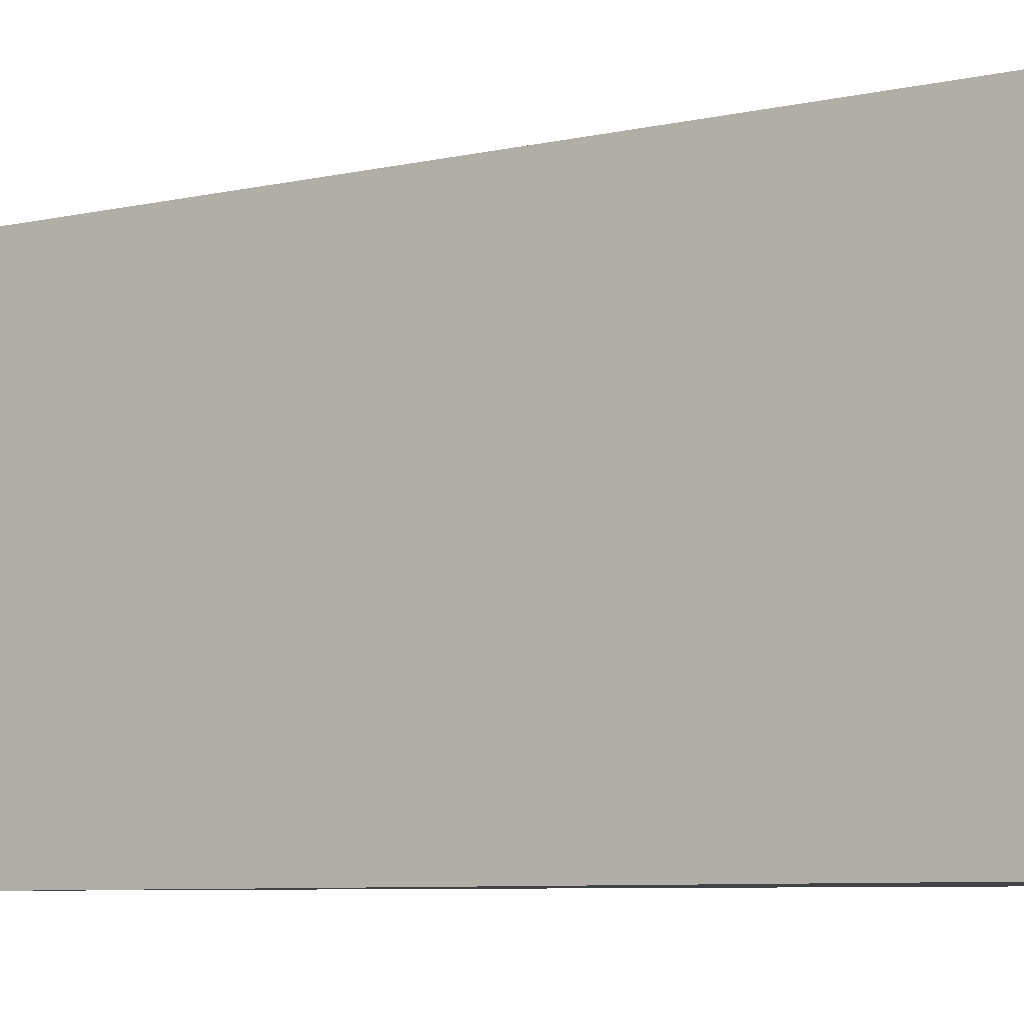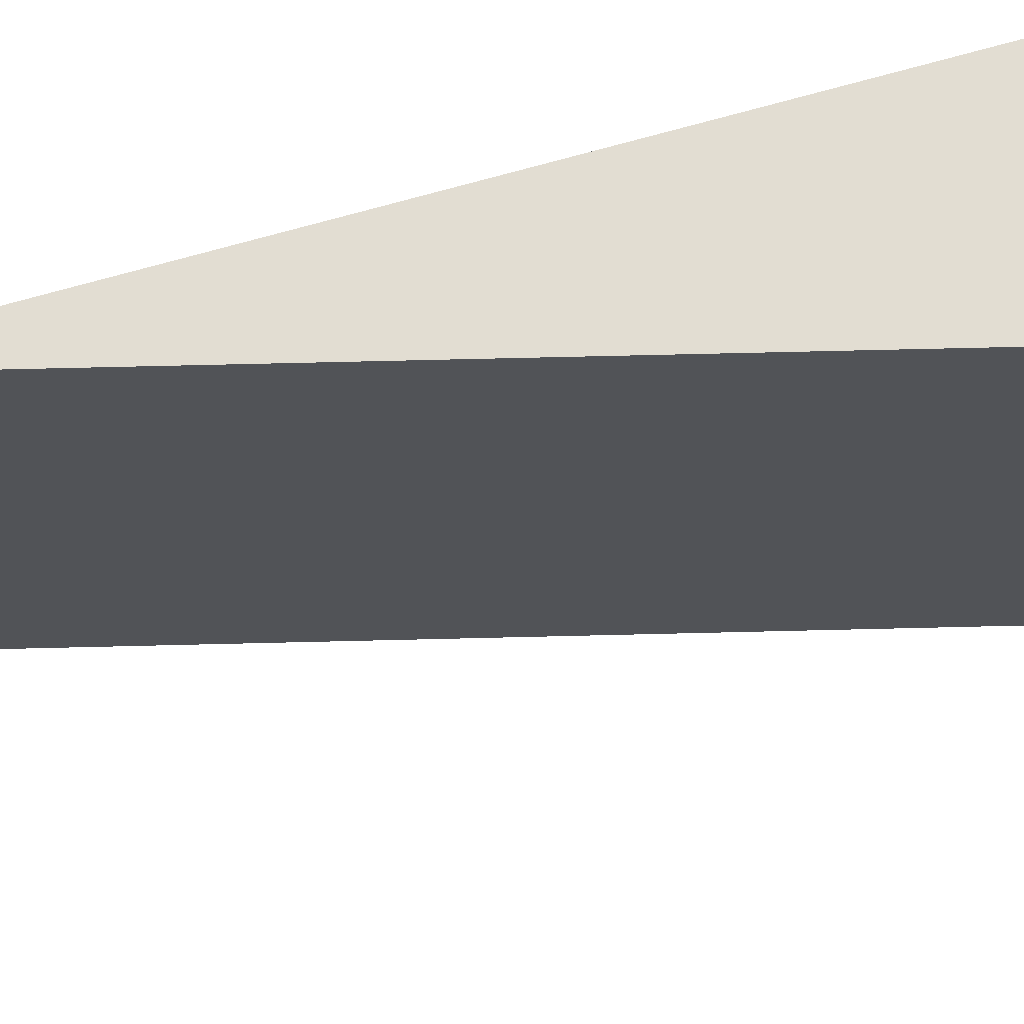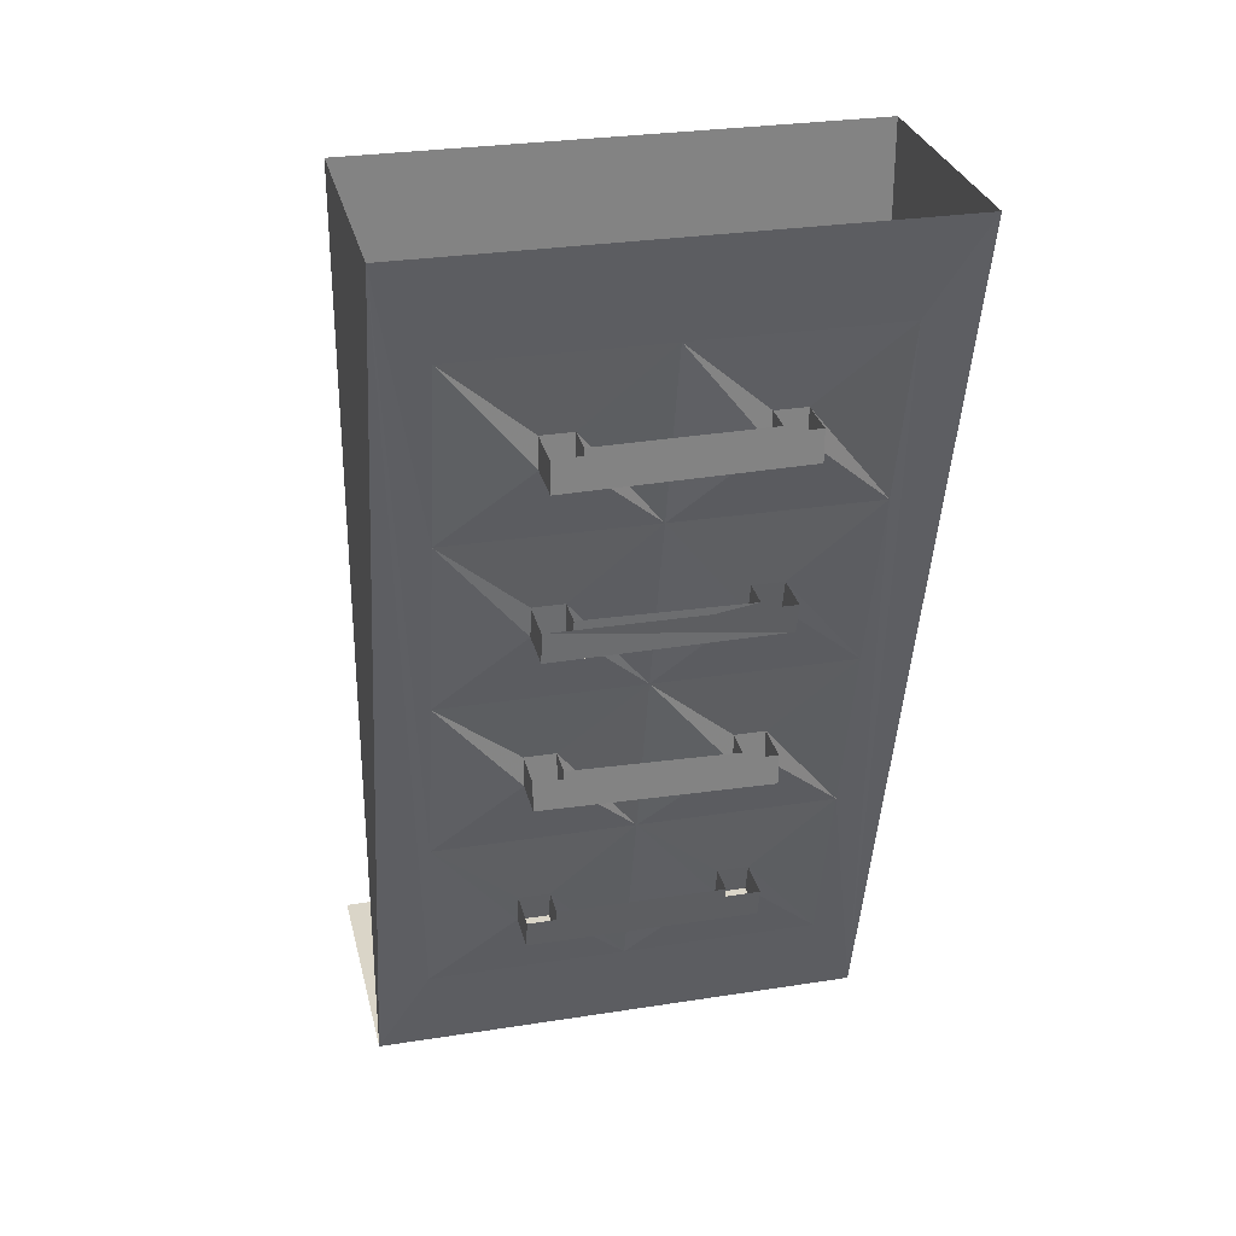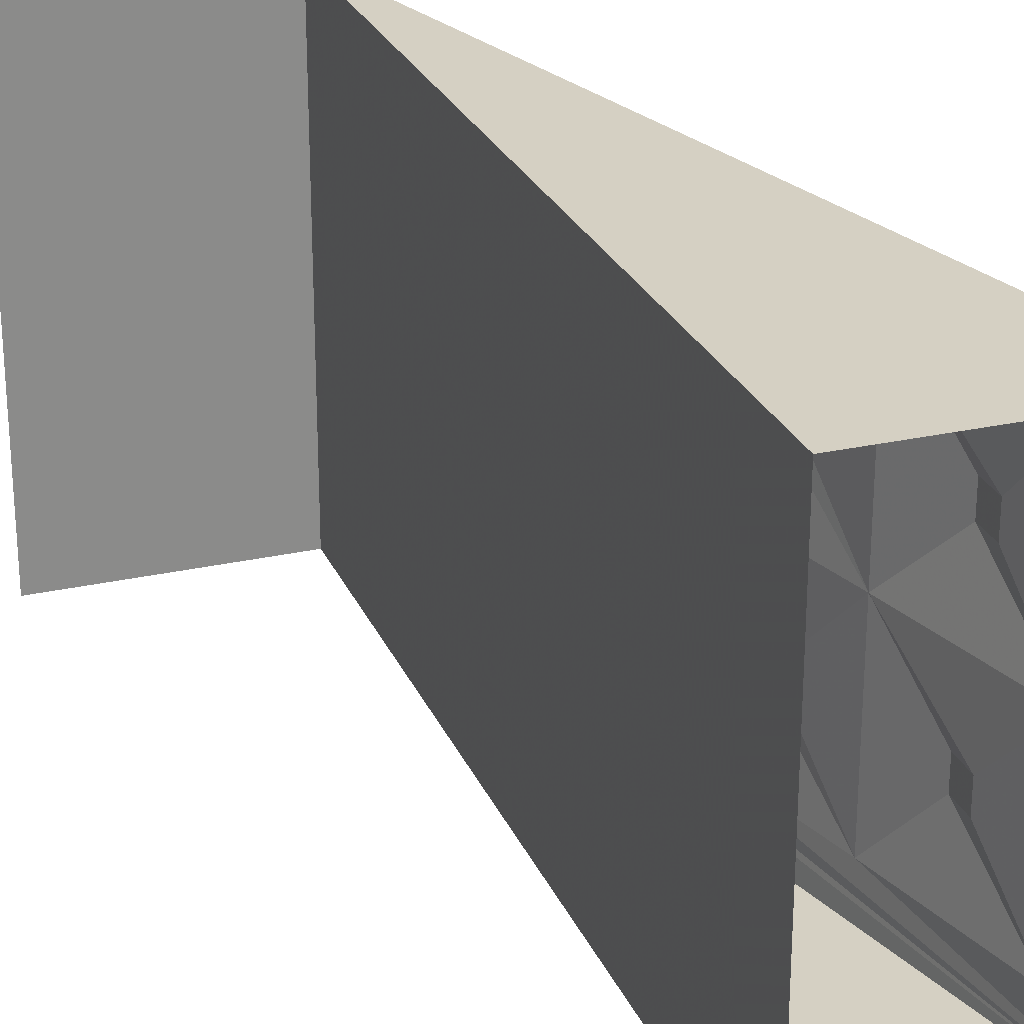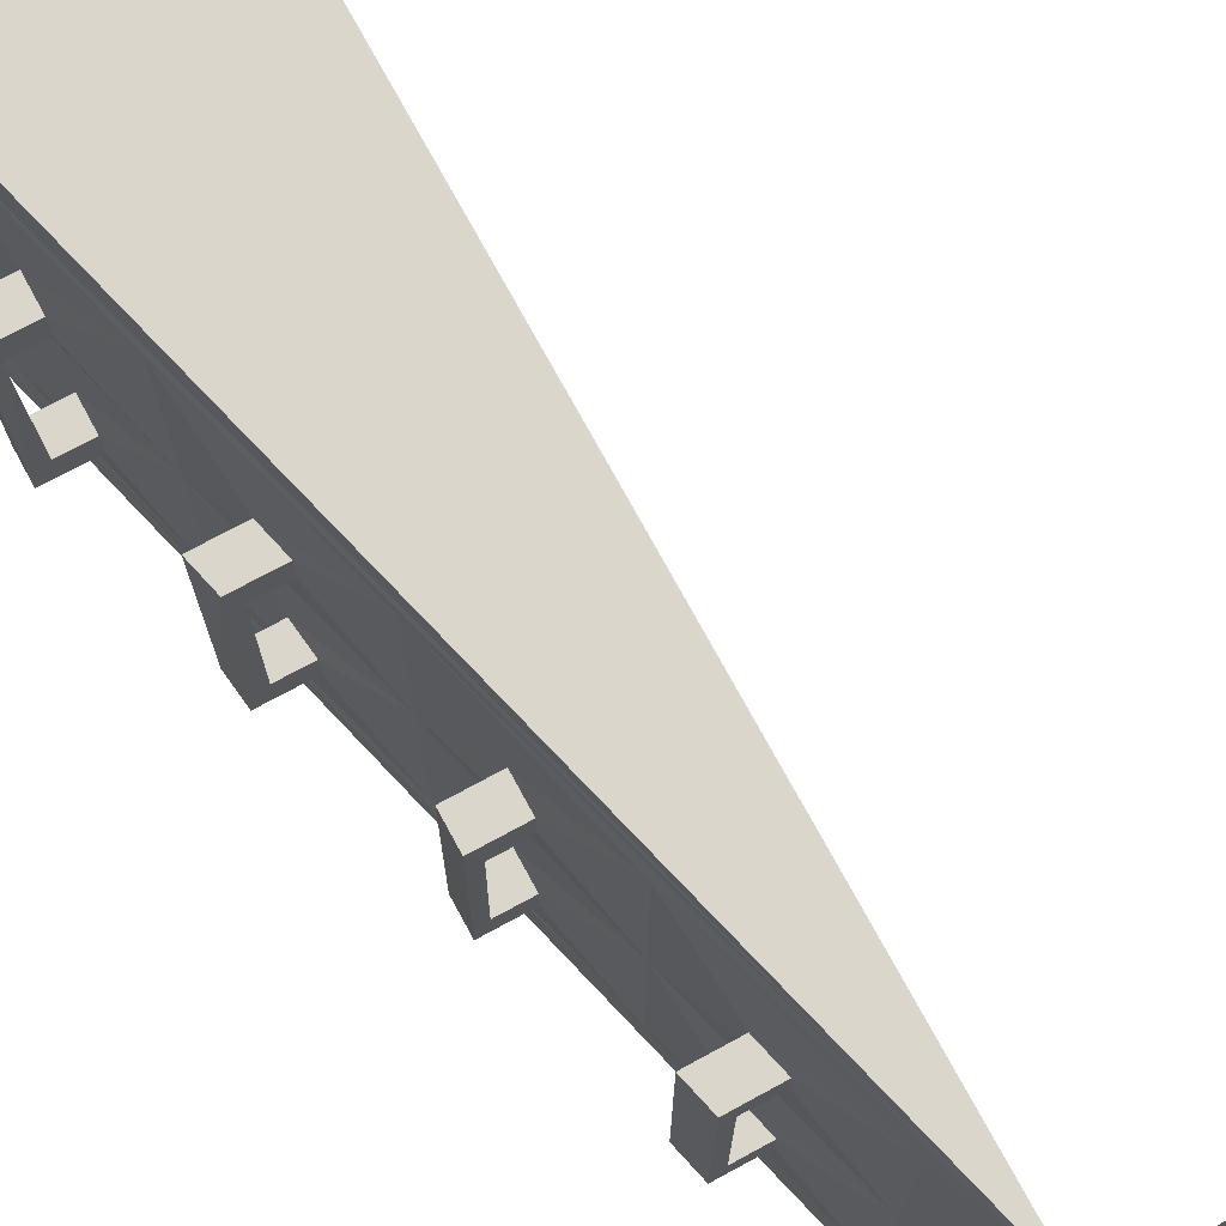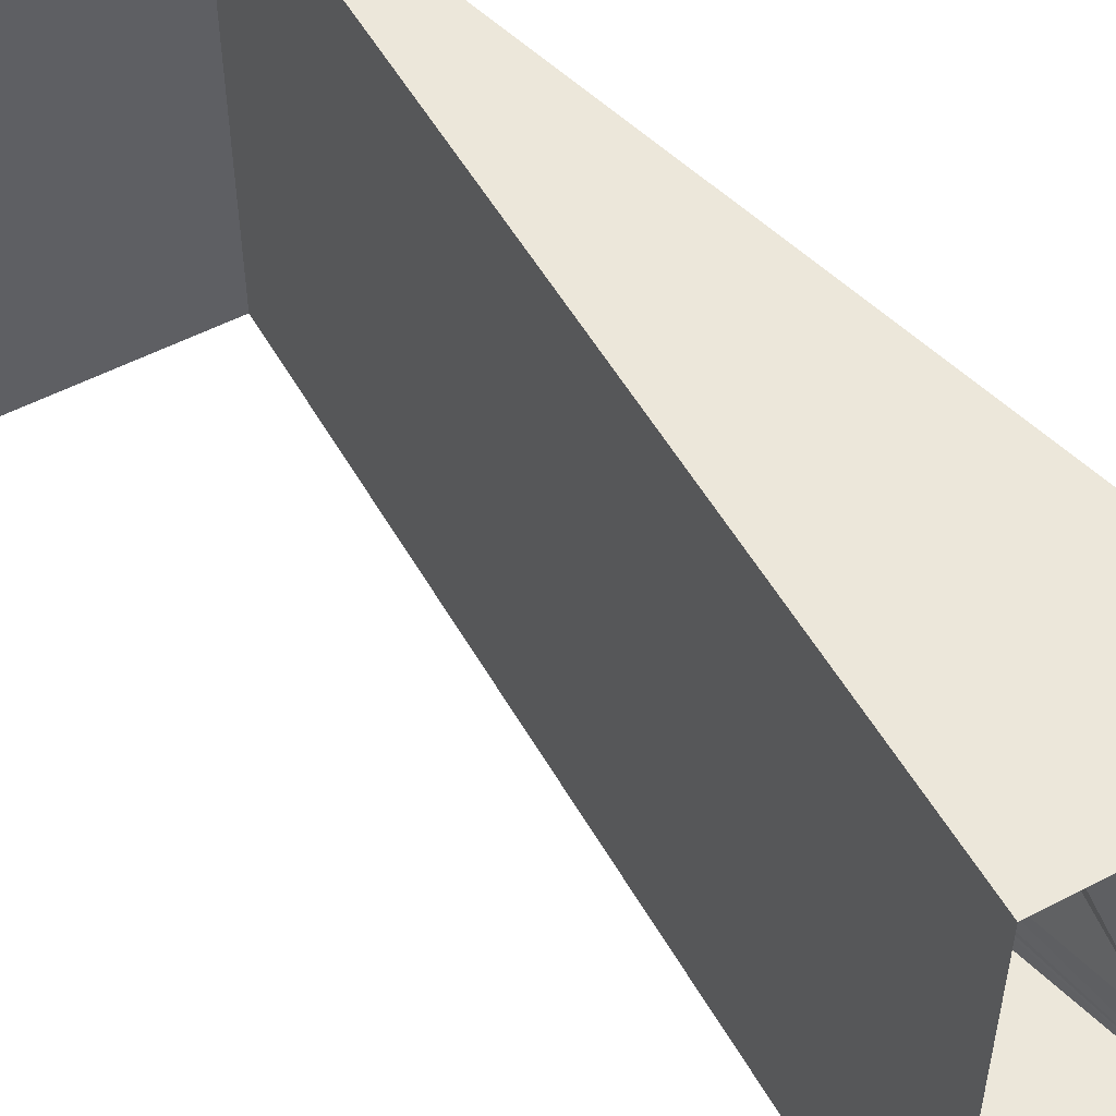
<metadata>
{"format":"obj","ext":"obj","renderer":"f3d","projection":"perspective","resolution":1024,"background":"white","views":[{"elev":-7.1,"azim":123.6,"up":"+Z"},{"elev":68.2,"azim":88.6,"up":"+Z"},{"elev":29.2,"azim":-103.1,"up":"+Y"},{"elev":26.1,"azim":160.4,"up":"+Z"},{"elev":73.6,"azim":-28.5,"up":"+Z"},{"elev":53.5,"azim":150.9,"up":"+Z"}]}
</metadata>
<code>
v 0 -1.875 0.5
v 0 0 0.5
v -0.5 0 0.5
v -0.4453 -0.1953 0.3984
v -0.3516 -0.5625 0.3984
v -0.25 -0.9375 0.3984
v -0.1562 -1.305 0.3984
v -0.05469 -1.68 0.3984
v 0 -1.875 -0.5
v 0 0 -0.5
v -0.5 0 -0.5
v -0.05469 -1.68 -0.3984
v -0.1562 -1.305 -0.3984
v -0.25 -0.9375 -0.3984
v -0.3516 -0.5625 -0.3984
v -0.4453 -0.1953 -0.3984
v -0.4453 -0.1953 0
v -0.4141 -0.3438 0.1641
v -0.4141 -0.3438 0.2266
v -0.4141 -0.4062 0.2266
v -0.3516 -0.5625 0
v -0.3203 -0.7188 0.1641
v -0.3203 -0.7188 0.2266
v -0.3047 -0.7812 0.2266
v -0.25 -0.9375 0
v -0.2109 -1.094 0.1719
v -0.2109 -1.094 0.2344
v -0.2109 -1.156 0.2344
v -0.1562 -1.305 0
v -0.125 -1.461 0.1719
v -0.125 -1.461 0.2344
v -0.1094 -1.523 0.2344
v -0.05469 -1.68 0
v -0.1094 -1.523 -0.1641
v -0.1094 -1.523 -0.2266
v -0.125 -1.461 -0.2266
v -0.2109 -1.148 -0.1641
v -0.2109 -1.148 -0.2266
v -0.2109 -1.086 -0.2266
v -0.3047 -0.7812 -0.1641
v -0.3047 -0.7812 -0.2266
v -0.3125 -0.7188 -0.2266
v -0.4062 -0.4141 -0.1641
v -0.4062 -0.4141 -0.2266
v -0.4062 -0.3516 -0.2266
v -0.4062 -0.3516 -0.1641
v -0.4141 -0.4062 0.1641
v -0.4766 -0.4062 0.1641
v -0.4766 -0.3438 0.1641
v -0.4688 -0.4141 -0.1641
v -0.4688 -0.3516 -0.1641
v -0.5 -0.4141 -0.2266
v -0.5 -0.3516 -0.2266
v -0.5 -0.4062 0.2266
v -0.5 -0.3438 0.2266
v -0.1094 -1.523 0.1719
v -0.1719 -1.523 0.1719
v -0.1875 -1.461 0.1719
v -0.1719 -1.523 -0.1641
v -0.1875 -1.461 -0.1641
v -0.125 -1.461 -0.1641
v -0.1953 -1.523 -0.2266
v -0.2109 -1.461 -0.2266
v -0.1953 -1.523 0.2344
v -0.2109 -1.461 0.2344
v -0.2109 -1.086 -0.1641
v -0.2734 -1.086 -0.1641
v -0.2734 -1.148 -0.1641
v -0.2969 -1.148 -0.2266
v -0.2969 -1.086 -0.2266
v -0.2969 -1.156 0.2344
v -0.2969 -1.094 0.2344
v -0.2109 -1.156 0.1719
v -0.2734 -1.156 0.1719
v -0.2734 -1.094 0.1719
v -0.3125 -0.7188 -0.1641
v -0.375 -0.7188 -0.1641
v -0.3672 -0.7812 -0.1641
v -0.3984 -0.7812 -0.2266
v -0.4062 -0.7188 -0.2266
v -0.3906 -0.7812 0.2266
v -0.4062 -0.7188 0.2266
v -0.3047 -0.7812 0.1641
v -0.3672 -0.7812 0.1641
v -0.3828 -0.7188 0.1641
v 0.5 -1.875 -0.5
v 0.5 -1.875 0.5
f 1 2 3
f 1 9 10
f 1 10 2
f 11 10 9
f 1 3 4
f 1 4 5
f 1 5 6
f 1 6 7
f 1 7 8
f 1 8 9
f 11 9 12
f 11 12 13
f 11 13 14
f 11 14 15
f 11 15 16
f 11 16 3
f 3 16 17
f 3 17 4
f 4 17 18
f 4 18 19
f 4 19 5
f 5 19 20
f 5 20 21
f 5 21 22
f 5 22 23
f 5 23 6
f 6 23 24
f 6 24 25
f 6 25 26
f 6 26 27
f 6 27 7
f 7 27 28
f 7 28 29
f 7 29 30
f 7 30 31
f 7 31 8
f 8 31 32
f 8 32 33
f 8 33 9
f 9 33 12
f 12 33 34
f 12 34 35
f 12 35 13
f 13 35 36
f 13 36 29
f 13 29 37
f 13 37 38
f 13 38 14
f 14 38 39
f 14 39 25
f 14 25 40
f 14 40 41
f 14 41 15
f 15 41 42
f 15 42 21
f 15 21 43
f 15 43 44
f 15 44 16
f 16 44 45
f 16 45 17
f 17 45 46
f 17 46 21
f 17 21 47
f 17 47 18
f 46 43 45
f 45 43 44
f 19 20 18
f 18 20 47
f 30 31 32
f 30 32 56
f 61 34 36
f 36 34 35
f 33 32 56
f 33 56 29
f 33 29 61
f 33 61 34
f 29 56 30
f 29 36 61
f 37 38 39
f 37 39 66
f 27 28 26
f 26 28 73
f 25 39 66
f 25 66 29
f 25 29 73
f 25 73 26
f 29 66 37
f 29 28 73
f 40 41 42
f 40 42 76
f 23 24 22
f 22 24 83
f 21 42 76
f 21 76 25
f 21 25 83
f 21 83 22
f 25 76 40
f 25 24 83
f 21 46 43
f 21 20 47
f 1 9 86
f 1 86 87
f 18 47 48
f 18 48 49
f 49 48 50
f 49 50 51
f 51 50 43
f 51 43 46
f 45 44 52
f 45 52 53
f 53 52 54
f 53 54 55
f 55 54 20
f 55 20 19
f 47 20 54
f 47 54 48
f 48 54 52
f 48 52 50
f 50 52 44
f 50 44 43
f 30 56 57
f 30 57 58
f 58 57 59
f 58 59 60
f 60 59 34
f 60 34 61
f 36 35 62
f 36 62 63
f 63 62 64
f 63 64 65
f 65 64 32
f 65 32 31
f 37 66 67
f 37 67 68
f 37 68 38
f 38 68 69
f 38 69 39
f 39 69 70
f 70 69 71
f 70 71 72
f 72 71 28
f 72 28 27
f 26 73 74
f 26 74 75
f 75 74 68
f 75 68 67
f 73 28 71
f 73 71 74
f 74 71 69
f 74 69 68
f 40 76 77
f 40 77 78
f 40 78 41
f 41 78 79
f 41 79 42
f 42 79 80
f 80 79 81
f 80 81 82
f 82 81 24
f 82 24 23
f 22 83 84
f 22 84 85
f 85 84 78
f 85 78 77
f 83 24 81
f 83 81 84
f 84 81 79
f 84 79 78
f 56 32 64
f 56 64 57
f 57 64 62
f 57 62 59
f 59 62 35
f 59 35 34

</code>
